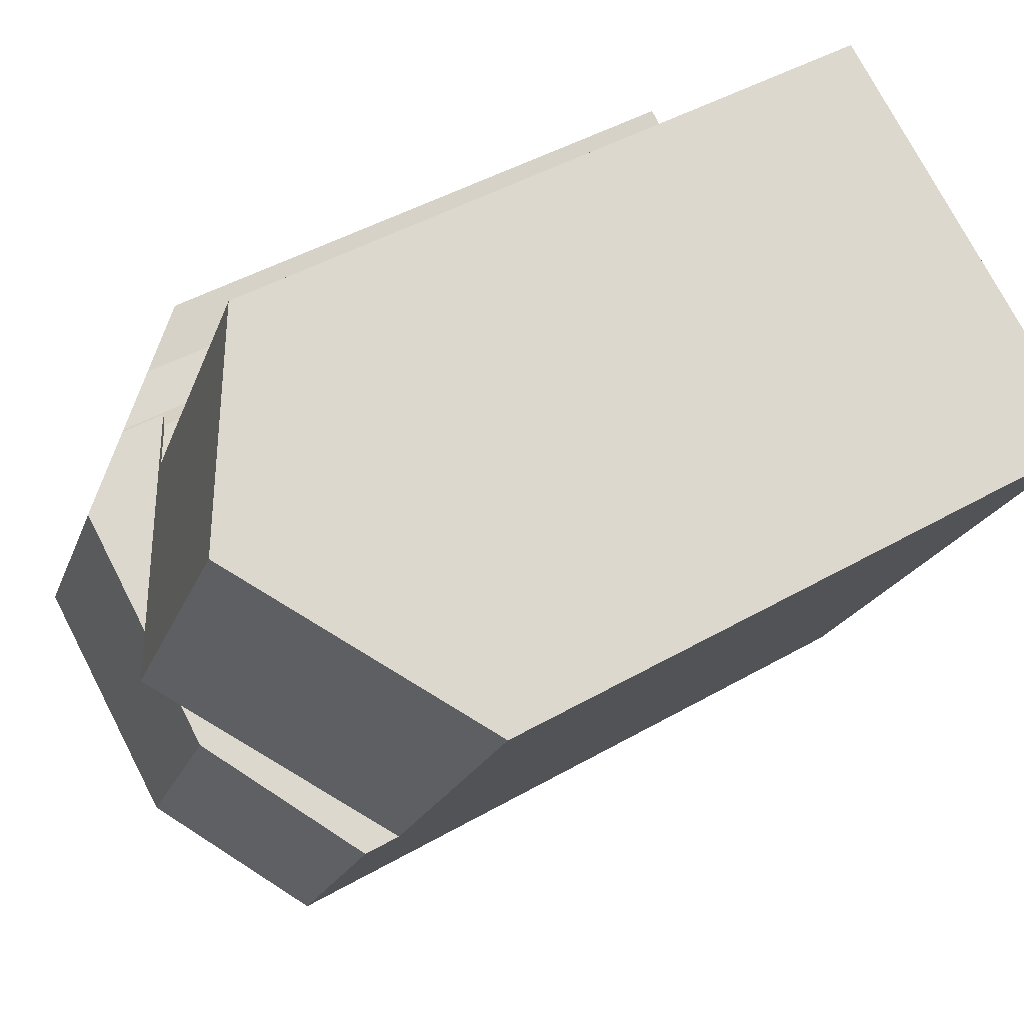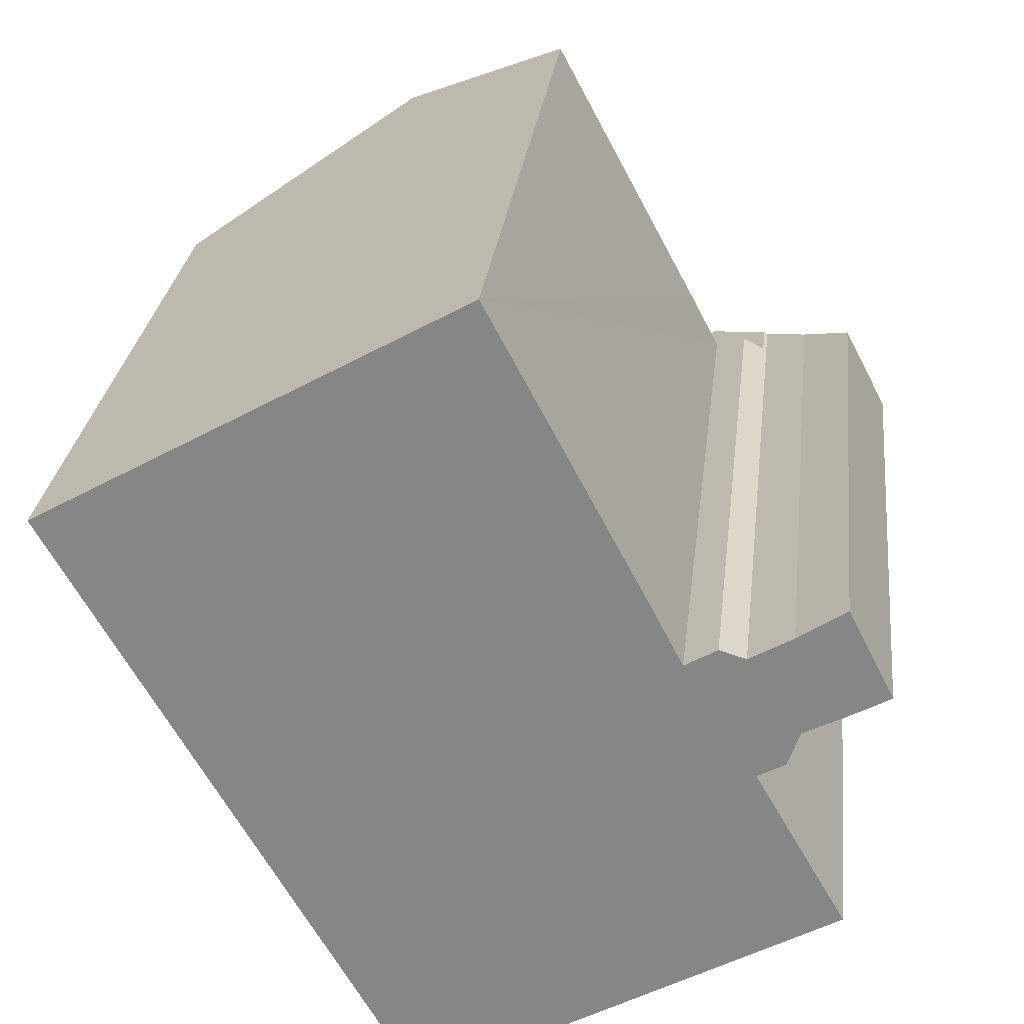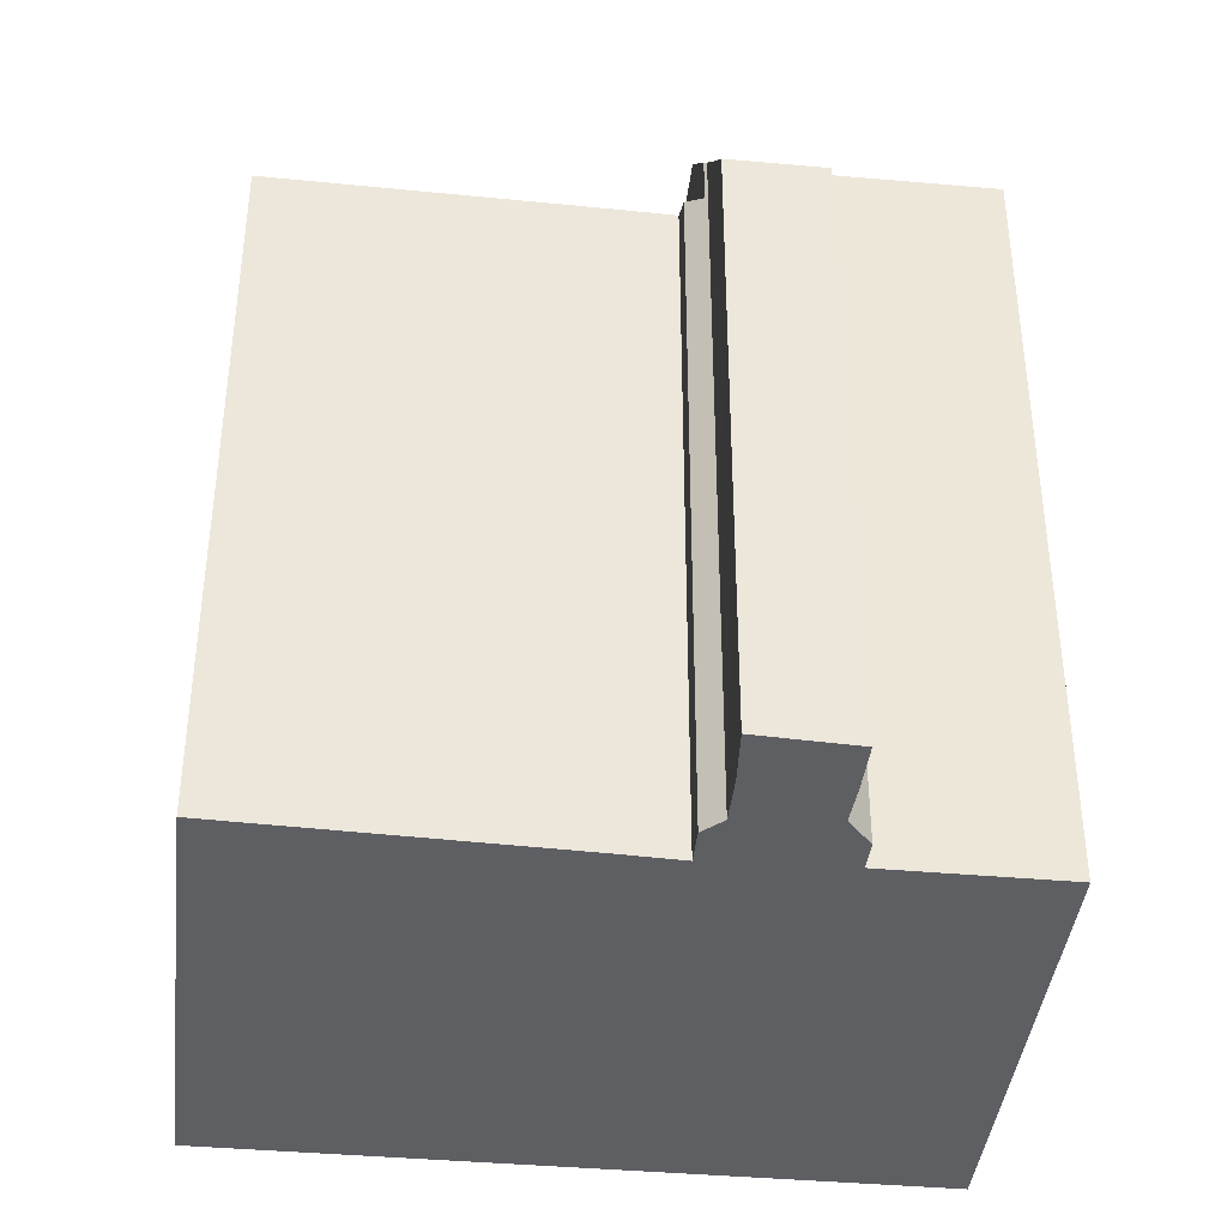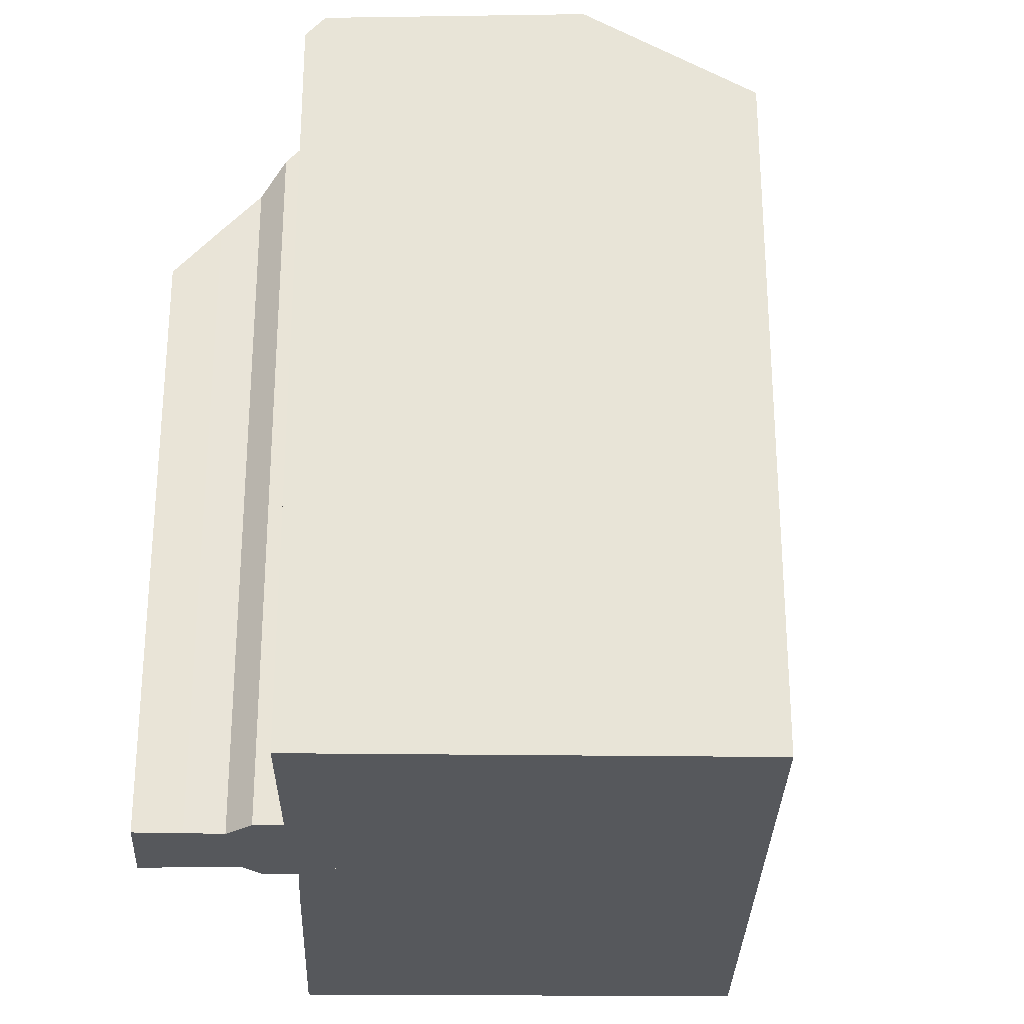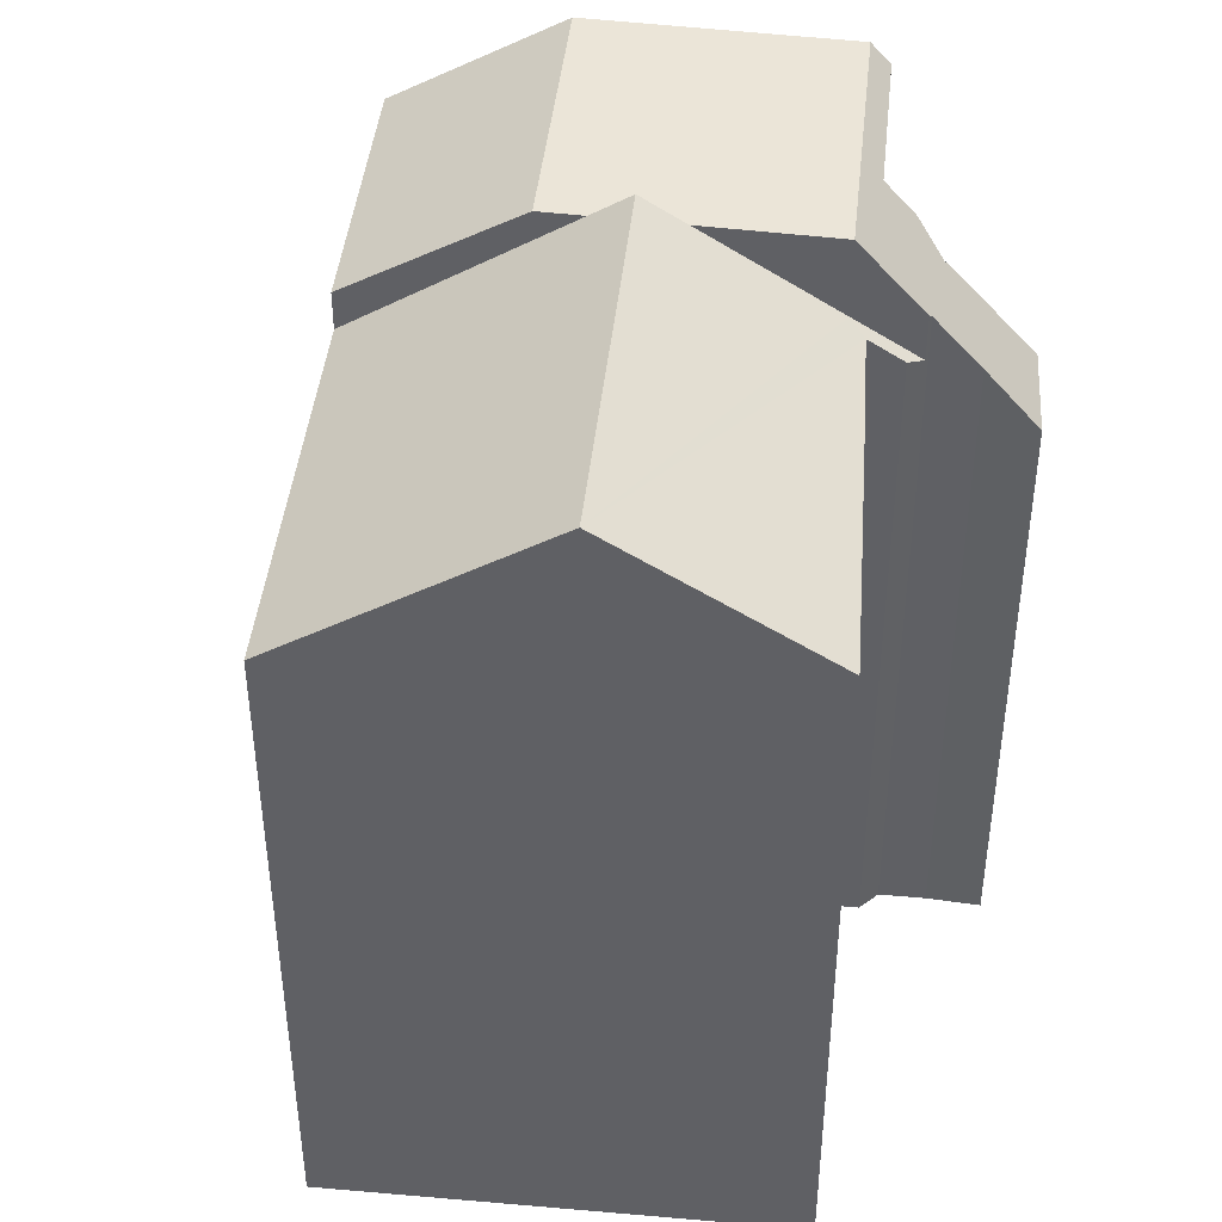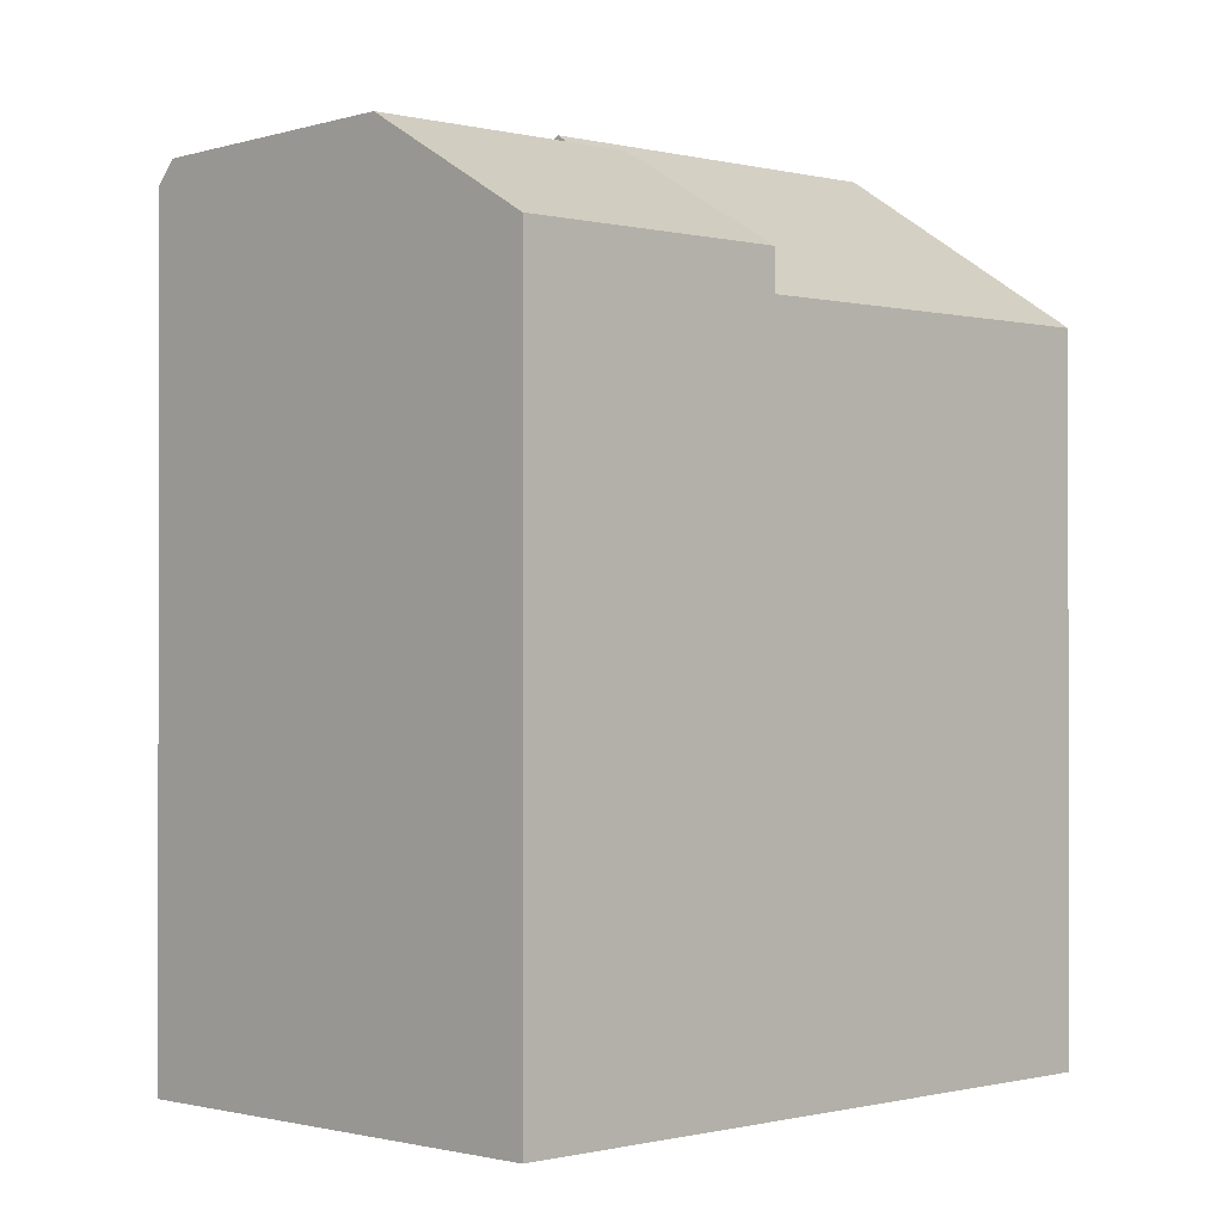
<metadata>
{"format":"obj","ext":"obj","renderer":"f3d","projection":"perspective","resolution":1024,"background":"white","views":[{"elev":44.9,"azim":-123.7,"up":"+Z"},{"elev":26.9,"azim":6.4,"up":"+Z"},{"elev":-40.9,"azim":54.0,"up":"+Y"},{"elev":-28.2,"azim":149.6,"up":"+Y"},{"elev":44.2,"azim":-23.8,"up":"+Y"},{"elev":-0.4,"azim":-164.6,"up":"+Y"}]}
</metadata>
<code>
v  15.99 20.2 -3.643
v  16.97 19.32 -2.562
v  17.57 19.06 -2.744
v  16.12 19.94 -3.051
v  15.28 19.89 -1.421
v  11 19.82 6.244
v  11.16 19.7 6.34
v  6.178 23.29 3.508
v  15.35 19.89 -1.549
v  12.75 22.52 -5.481
v  11.69 23.29 -6.085
v  0 18.84 1.154e-15
v  9.656 21.83 -7.238
v  5.508 18.84 -9.594
v  10.73 22.6 -6.626
v  11.16 -3.882e-16 6.34
v  0 0 0
v  6.178 -2.148e-16 3.508
v  11 -3.823e-16 6.244
v  16.12 1.868e-16 -3.051
v  16.97 1.569e-16 -2.562
v  15.28 8.701e-17 -1.421
v  15.35 9.485e-17 -1.549
v  17.57 1.68e-16 -2.744
v  12.75 3.356e-16 -5.481
v  10.73 4.057e-16 -6.626
v  9.656 4.432e-16 -7.238
v  5.508 5.875e-16 -9.594
v  15.99 2.231e-16 -3.643
v  11.69 3.726e-16 -6.085
v  17.57 20.37 -2.744
v  17.67 20.3 -2.773
v  15.99 22.4 -3.643
v  20.41 21.79 -10.24
v  19.93 22.4 -10.51
v  18.04 21.78 -6.1
v  18.76 20.87 -5.707
v  19.08 20.05 -4.781
v  19.21 19.89 -4.717
v  20.06 18.83 -4.291
v  21.25 17.33 -3.643
v  18.8 18.85 -2.124
v  20.06 17.18 -1.294
v  17.99 19.89 -2.589
v  9.421 19.94 -16.41
v  9.656 22.65 -7.238
v  13.58 22.65 -14.07
v  5.508 19.94 -9.594
v  11.69 22.57 -6.085
v  17.67 1.698e-16 -2.773
v  17.99 1.585e-16 -2.589
v  18.8 1.301e-16 -2.124
v  20.06 7.923e-17 -1.294
v  21.25 2.231e-16 -3.643
v  20.41 6.273e-16 -10.24
v  18.04 3.735e-16 -6.1
v  20.06 2.627e-16 -4.291
v  19.08 2.928e-16 -4.781
v  19.21 2.888e-16 -4.717
v  18.76 3.495e-16 -5.707
v  9.421 1.005e-15 -16.41
v  13.58 8.618e-16 -14.07
v  19.93 6.437e-16 -10.51
g defaultobject
f 1 2 3
f 2 1 4
f 5 6 7
f 6 5 8
f 8 5 9
f 8 9 4
f 8 4 1
f 8 1 10
f 8 10 11
f 12 13 14
f 13 12 15
f 15 12 11
f 11 12 8
f 12 6 8
f 6 12 7
f 7 12 16
f 16 12 17
f 16 17 18
f 16 18 19
f 20 2 4
f 2 20 21
f 16 5 7
f 5 16 9
f 9 16 4
f 4 16 20
f 20 16 22
f 20 22 23
f 21 3 2
f 3 21 24
f 10 15 11
f 15 10 1
f 15 1 3
f 15 3 13
f 13 3 24
f 13 24 14
f 14 24 25
f 14 25 26
f 14 26 27
f 14 27 28
f 25 24 29
f 26 25 30
f 28 12 14
f 12 28 17
f 21 29 24
f 29 21 20
f 29 20 23
f 29 23 25
f 25 23 22
f 25 22 16
f 25 16 30
f 30 16 26
f 26 16 27
f 27 16 19
f 27 19 28
f 28 19 18
f 28 18 17
f 31 32 33
f 33 34 35
f 34 33 36
f 36 33 37
f 37 33 38
f 38 33 39
f 39 33 40
f 40 33 41
f 41 33 32
f 41 32 42
f 41 42 43
f 42 32 44
f 45 46 47
f 46 45 48
f 15 47 46
f 47 15 35
f 35 15 49
f 35 49 10
f 35 10 33
f 50 44 32
f 44 50 42
f 42 50 51
f 42 51 52
f 52 43 42
f 43 52 53
f 48 15 46
f 15 48 49
f 49 48 28
f 49 28 10
f 10 28 33
f 33 28 31
f 31 28 27
f 31 27 29
f 31 29 24
f 29 27 25
f 25 27 26
f 25 26 30
f 43 54 41
f 54 43 53
f 36 55 34
f 55 36 56
f 24 32 31
f 32 24 50
f 41 57 40
f 57 41 54
f 39 58 38
f 58 39 40
f 58 40 57
f 58 57 59
f 37 56 36
f 56 37 60
f 34 47 35
f 47 34 55
f 47 55 45
f 45 55 61
f 61 55 62
f 62 55 63
f 38 60 37
f 60 38 58
f 61 48 45
f 48 61 28
f 62 28 61
f 28 62 27
f 27 62 63
f 27 63 26
f 26 63 30
f 30 63 25
f 25 63 55
f 25 55 29
f 29 55 56
f 29 56 60
f 29 60 58
f 29 58 24
f 24 58 59
f 24 59 57
f 24 57 50
f 50 57 51
f 51 57 54
f 51 54 52
f 52 54 53

</code>
